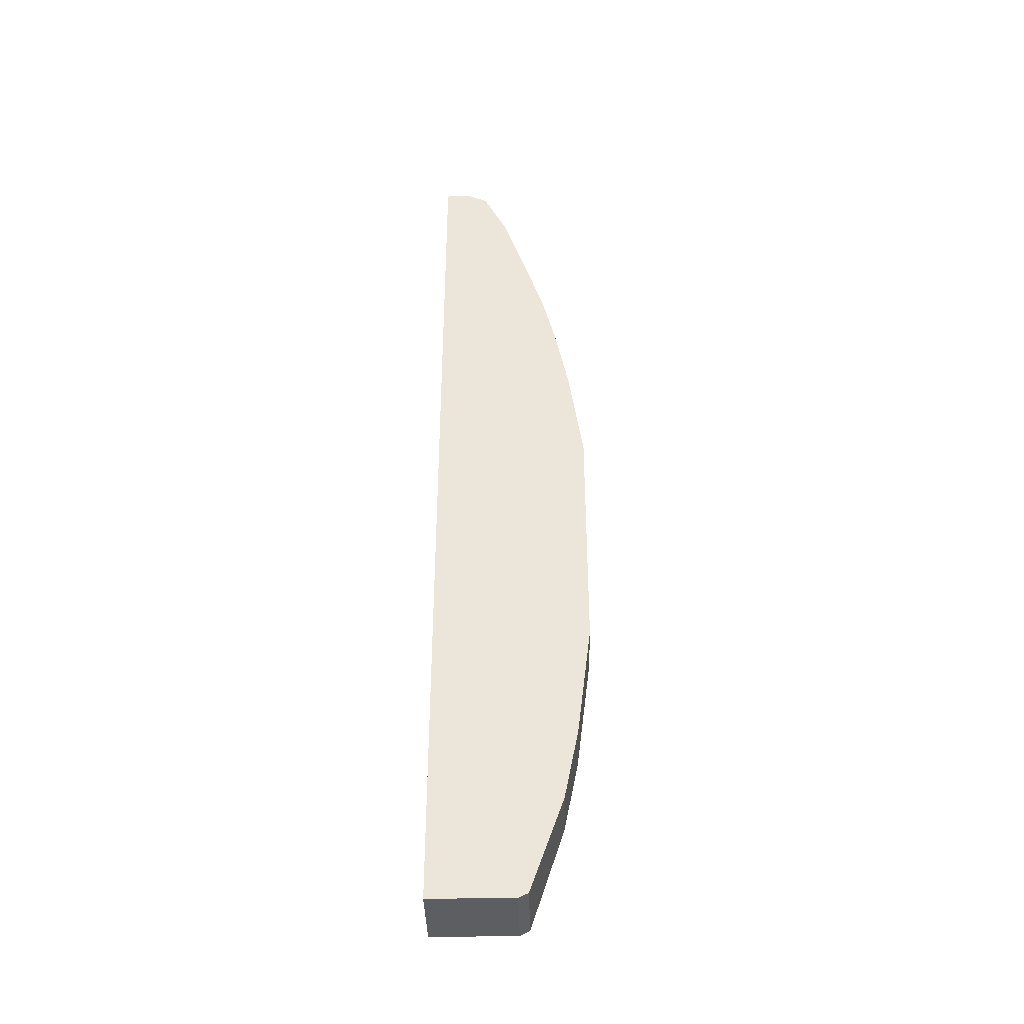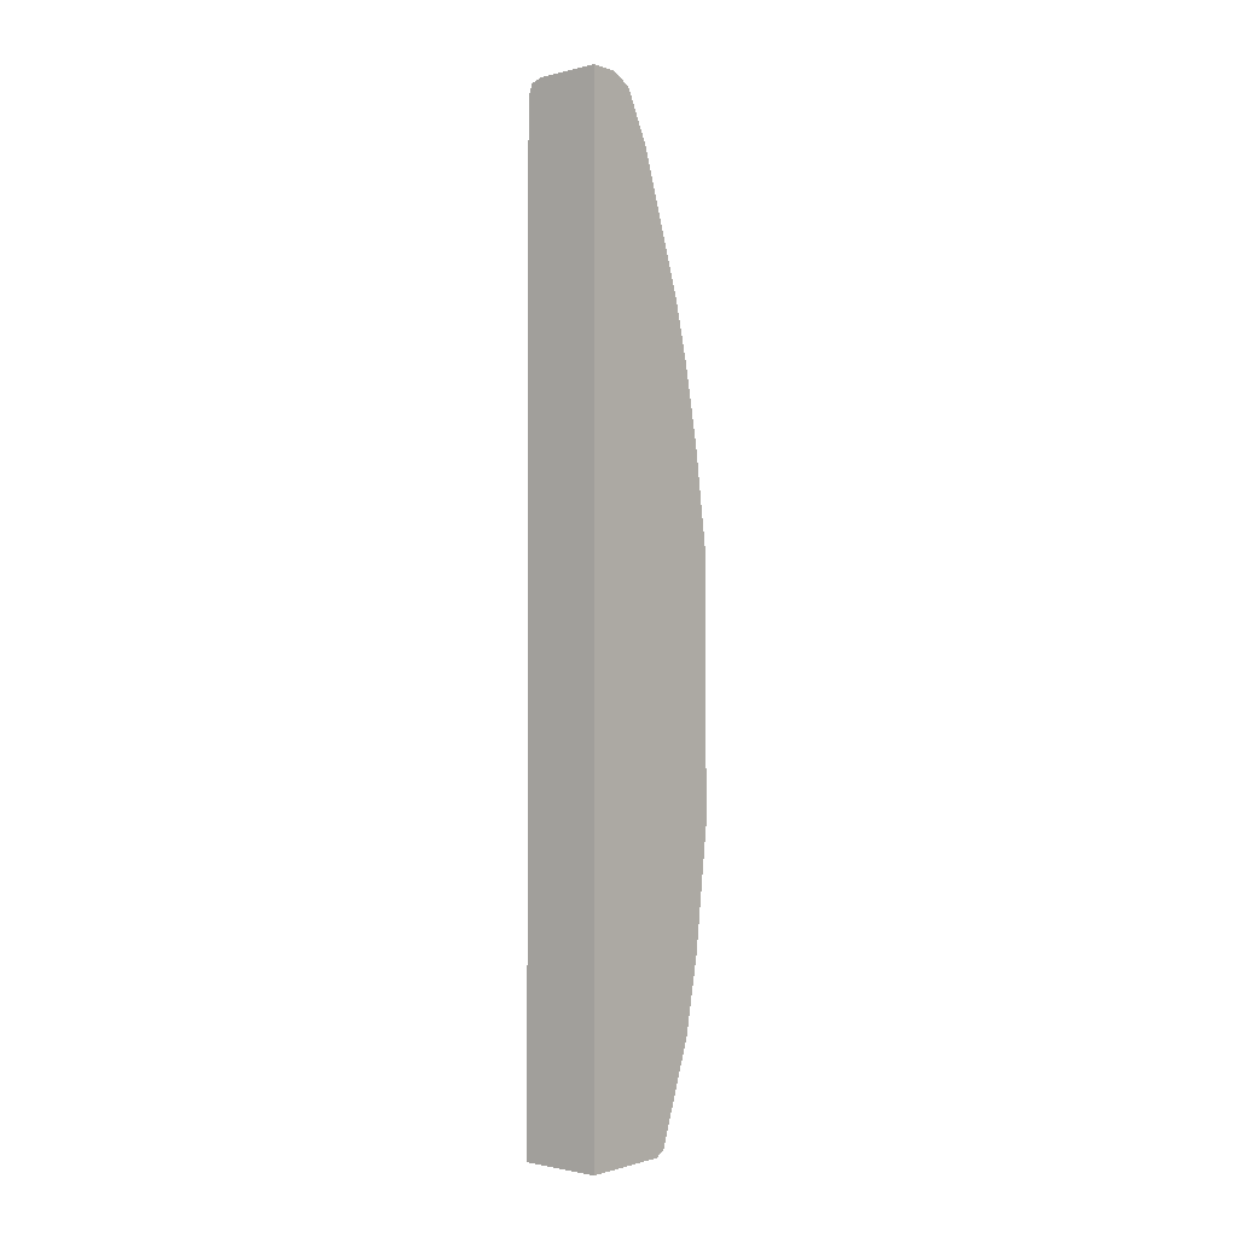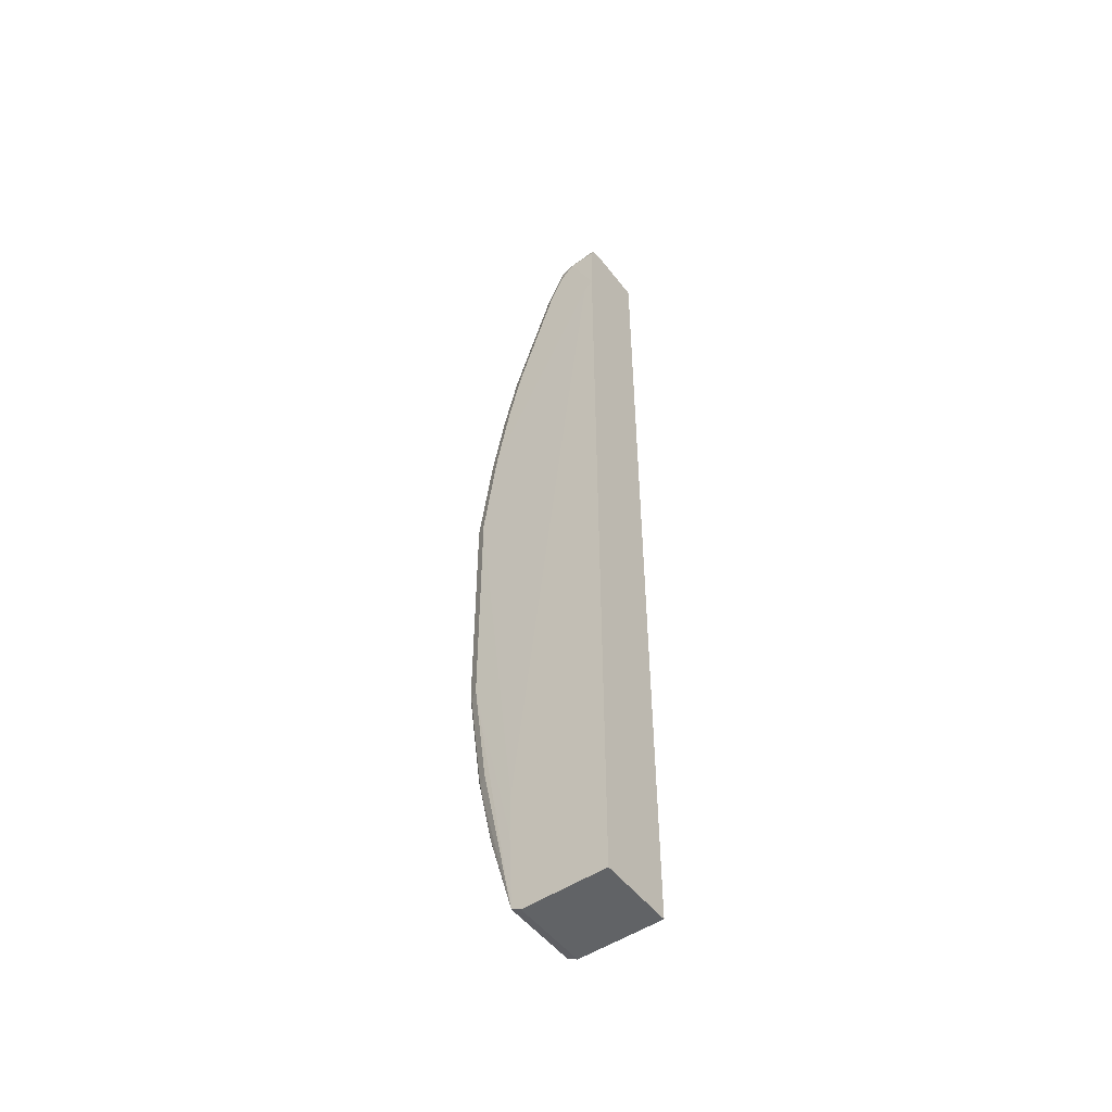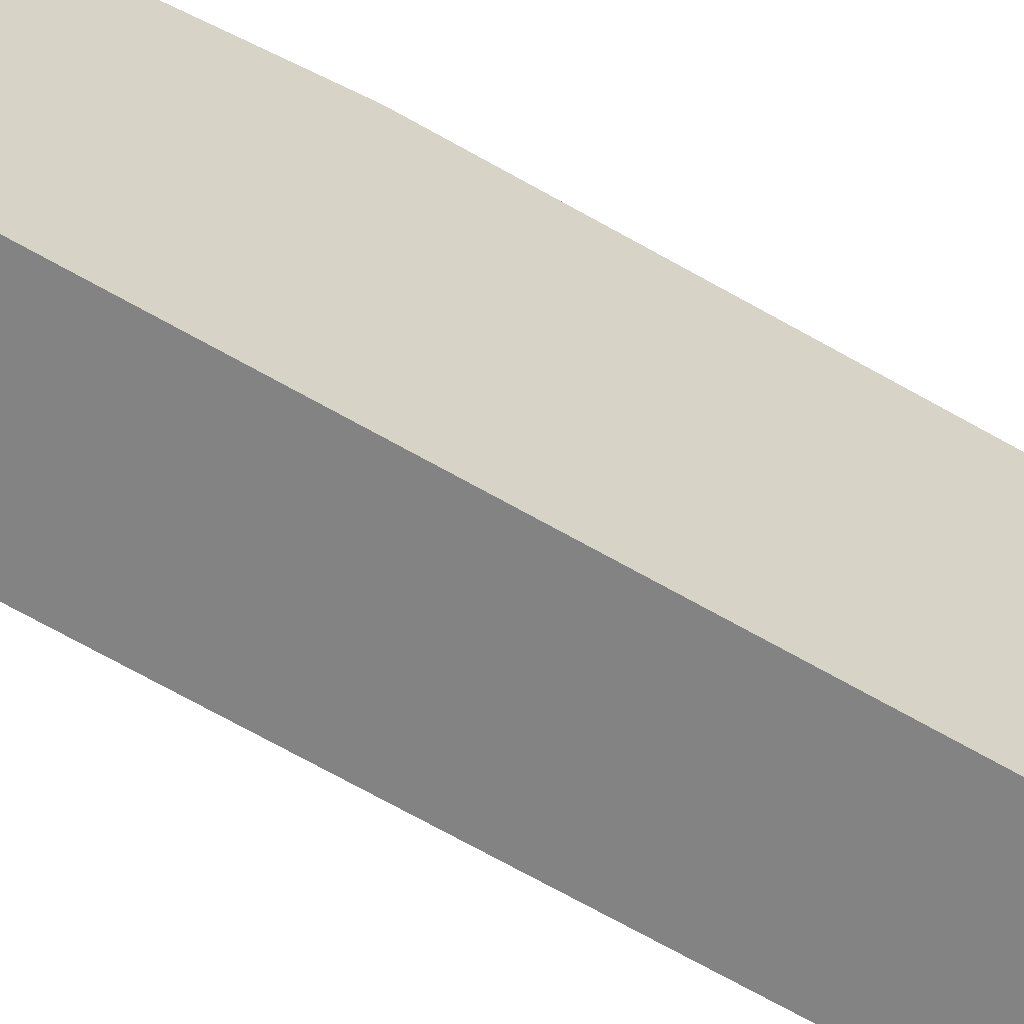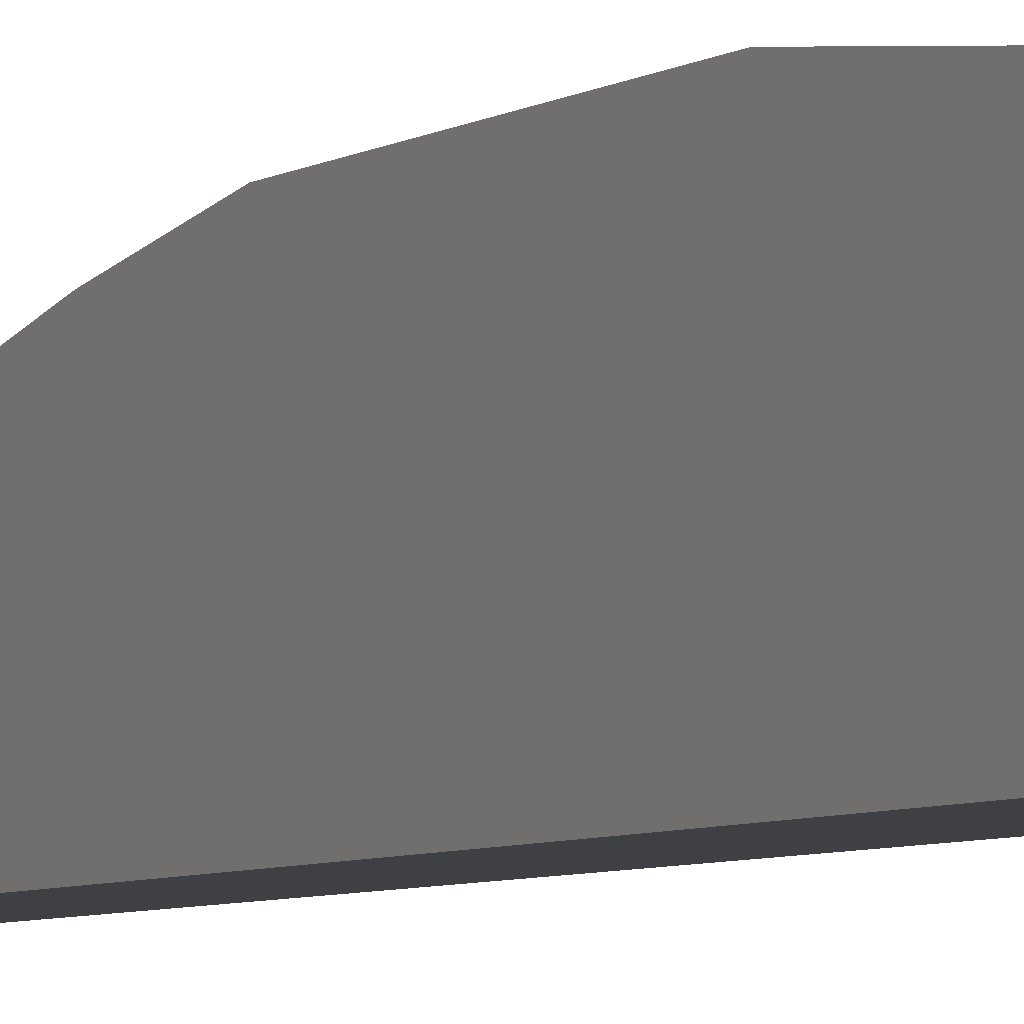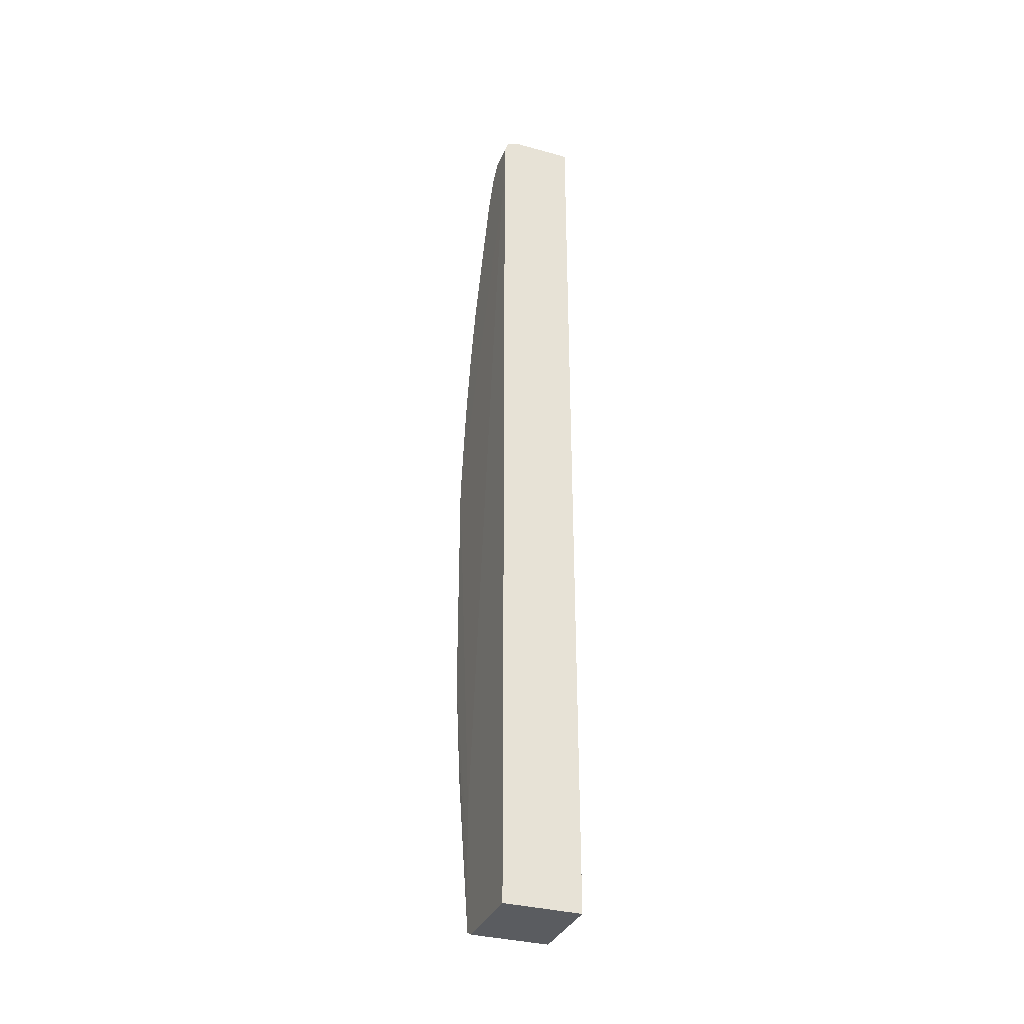
<metadata>
{"format":"obj","ext":"obj","renderer":"f3d","projection":"perspective","resolution":1024,"background":"white","views":[{"elev":-39.3,"azim":91.2,"up":"+Z"},{"elev":-1.6,"azim":40.0,"up":"+Z"},{"elev":-50.8,"azim":-53.8,"up":"+Z"},{"elev":-61.1,"azim":58.8,"up":"+Y"},{"elev":-4.9,"azim":153.8,"up":"+Y"},{"elev":-33.8,"azim":-20.5,"up":"+Z"}]}
</metadata>
<code>
v -0.294 0.187 -0.4862
v -0.294 0.1683 -0.6357
v -0.374 0.187 -0.4862
v -0.294 0.187 -0.1683
v -0.294 0.1496 -0.7292
v -0.374 0.1683 -0.6357
v -0.3865 0.1808 -0.4862
v -0.374 0.187 -0.1683
v -0.294 0.1683 -0.03748
v -0.374 0.1496 -0.7292
v -0.294 0.106 -0.8539
v -0.3865 0.1621 -0.6357
v -0.388 0.1776 -0.4955
v -0.3927 0.1683 -0.4862
v -0.3865 0.1808 -0.1683
v -0.3833 0.1823 -0.159
v -0.374 0.1683 -0.03748
v -0.294 0.1496 0.05603
v -0.3936 0.106 -0.8539
v -0.3802 0.1434 -0.7417
v -0.388 0.1402 -0.7386
v -0.3865 0.1434 -0.7292
v -0.294 0.09349 -0.8602
v -0.388 0.1589 -0.645
v -0.3927 0.1496 -0.6357
v -0.3936 0.1105 -0.748
v -0.3927 0.1683 -0.1683
v -0.3865 0.1621 -0.03748
v -0.3833 0.1636 -0.02806
v -0.374 0.1496 0.05603
v -0.294 0.1309 0.1308
v -0.3936 0.09349 -0.8602
v -0.294 -0.0165 -0.8602
v -0.3936 0.1105 -0.6918
v -0.3936 0.0357 -0.05621
v -0.3936 0.01486 0.1121
v -0.3936 -0.003847 0.2618
v -0.3927 0.1496 -0.03748
v -0.3936 0.1083 -0.6732
v -0.3936 0.07096 -0.3552
v -0.3865 0.1434 0.05603
v -0.3833 0.1449 0.06545
v -0.3833 0.1262 0.1402
v -0.374 0.1309 0.1308
v -0.294 0.1122 0.187
v -0.3936 -0.0165 -0.8602
v -0.294 -0.0165 0.374
v -0.3936 -0.0165 0.2745
v -0.3927 0.03741 0.3366
v -0.3927 0.05612 0.2991
v -0.3927 0.09349 0.187
v -0.3927 0.1122 0.1308
v -0.3927 0.1309 0.05603
v -0.3865 0.1247 0.1308
v -0.3865 0.106 0.187
v -0.3833 0.07014 0.3085
v -0.374 0.1122 0.187
v -0.294 0.0748 0.2991
v -0.294 0.0187 0.374
v -0.374 -0.0165 0.374
v -0.3927 -0.0165 0.3553
v -0.3927 0.0187 0.3553
v -0.388 0.03974 0.3553
v -0.388 0.05845 0.3178
v -0.3865 0.06857 0.2991
v -0.3833 0.05144 0.3459
v -0.374 0.06235 0.3241
v -0.294 0.06235 0.3241
v -0.294 0.07032 0.3082
v -0.374 0.0748 0.2991
v -0.374 0.0187 0.374
v -0.294 0.03464 0.366
v -0.3879 -0.0165 0.3692
v -0.3865 0.02494 0.3677
v -0.3833 0.03273 0.3646
v -0.374 0.04365 0.3614
v -0.294 0.04538 0.3581
v -0.294 0.04365 0.3614
f 37 50 51
f 41 52 54
f 37 51 52
f 37 52 53
f 37 53 38
f 41 53 52
f 37 49 50
f 43 54 55
f 41 43 42
f 43 55 56
f 43 56 57
f 43 57 44
f 45 57 70
f 37 48 49
f 45 70 58
f 41 54 43
f 33 48 46
f 28 53 41
f 33 73 61
f 47 59 71
f 27 35 36
f 27 36 37
f 27 37 38
f 27 34 39
f 27 39 40
f 27 40 35
f 28 38 53
f 28 41 42
f 28 42 29
f 30 43 44
f 31 44 57
f 31 57 45
f 33 47 60
f 33 60 73
f 33 61 48
f 47 71 60
f 59 72 71
f 48 62 49
f 60 71 73
f 61 73 62
f 62 73 74
f 62 74 63
f 63 74 75
f 63 75 76
f 63 76 66
f 67 76 77
f 67 77 68
f 71 74 73
f 71 72 76
f 71 76 74
f 72 78 76
f 74 76 75
f 76 78 77
f 23 46 32
f 56 70 57
f 56 58 70
f 56 69 58
f 49 62 63
f 49 63 64
f 49 64 50
f 50 64 65
f 50 65 55
f 50 55 51
f 51 55 54
f 48 61 62
f 51 54 52
f 56 65 64
f 56 64 63
f 56 63 66
f 56 66 76
f 56 76 67
f 56 67 68
f 56 68 69
f 55 65 56
f 23 33 46
f 30 42 43
f 19 24 21
f 1 5 2
f 2 5 10
f 2 10 6
f 3 6 7
f 3 7 15
f 3 15 8
f 4 8 17
f 4 17 9
f 5 11 19
f 5 19 10
f 6 10 22
f 6 22 12
f 6 12 7
f 7 12 24
f 7 24 13
f 1 11 5
f 1 23 11
f 1 33 23
f 1 47 33
f 1 2 6
f 19 21 20
f 1 3 8
f 1 8 4
f 1 4 9
f 1 9 18
f 1 18 31
f 7 13 14
f 1 31 45
f 1 58 69
f 1 69 68
f 1 68 77
f 1 77 78
f 1 78 72
f 1 72 59
f 1 59 47
f 1 45 58
f 7 14 27
f 1 6 3
f 8 15 16
f 16 29 17
f 17 29 42
f 17 42 30
f 18 30 44
f 18 44 31
f 19 32 46
f 19 46 48
f 19 48 37
f 19 37 36
f 19 36 35
f 19 35 40
f 19 40 39
f 19 39 34
f 19 34 26
f 7 27 15
f 15 29 16
f 15 28 29
f 19 25 24
f 15 27 38
f 8 16 17
f 9 17 30
f 9 30 18
f 10 19 20
f 10 20 21
f 15 38 28
f 11 23 32
f 11 32 19
f 10 21 22
f 12 21 24
f 13 24 25
f 13 25 14
f 14 25 19
f 14 19 26
f 14 26 34
f 14 34 27
f 12 22 21

</code>
